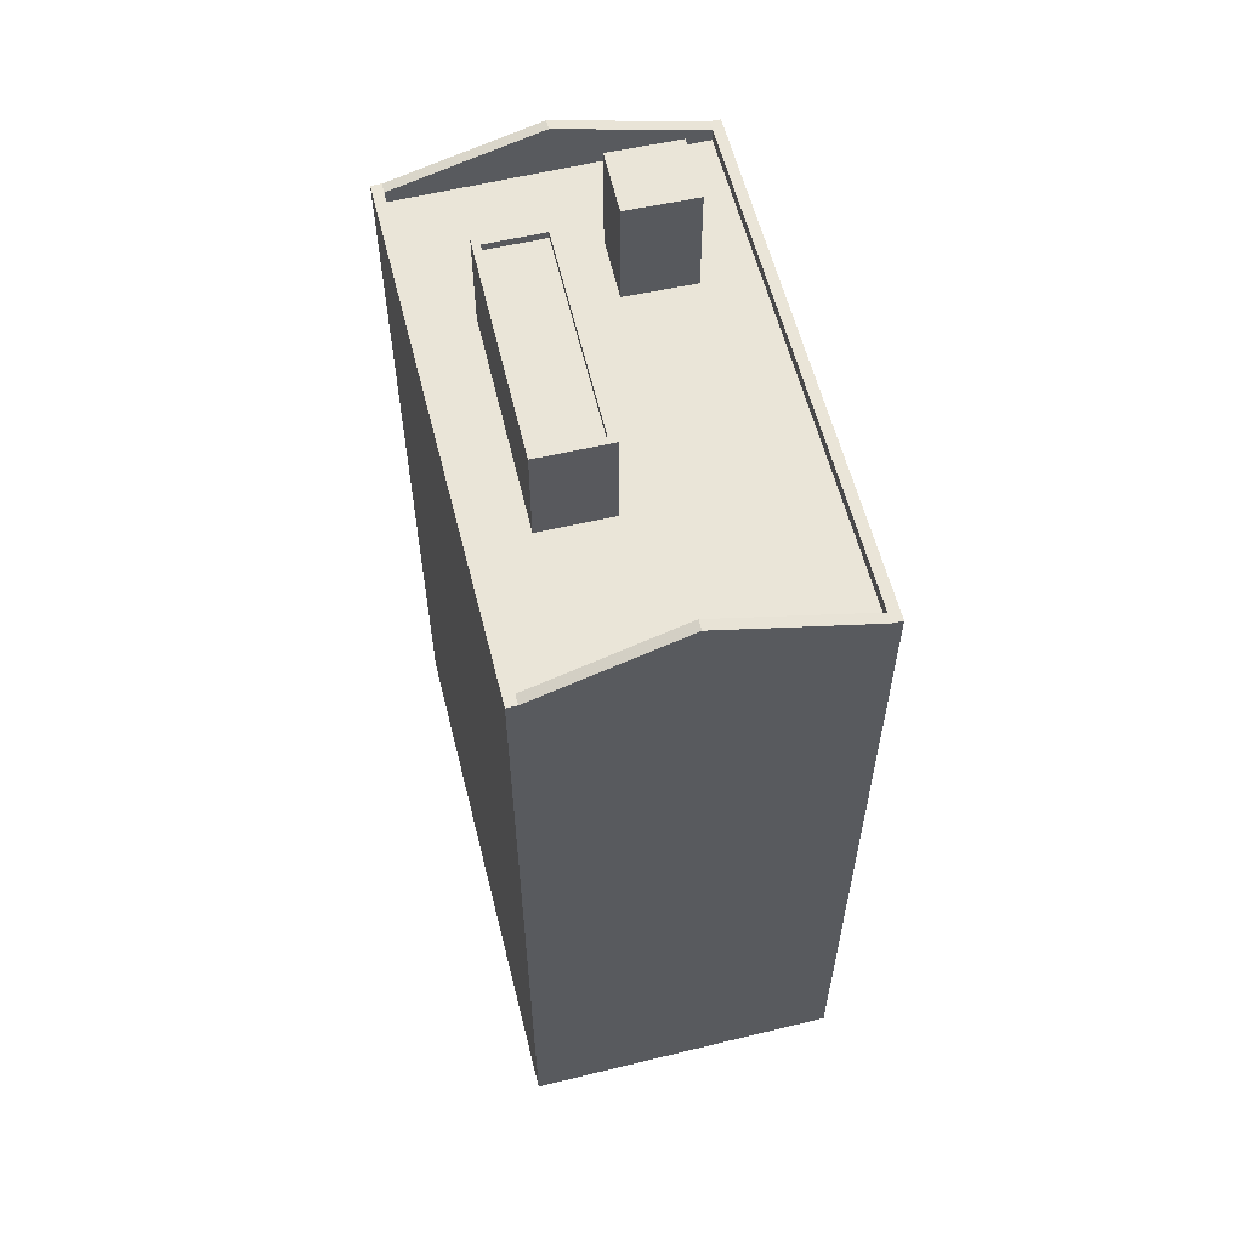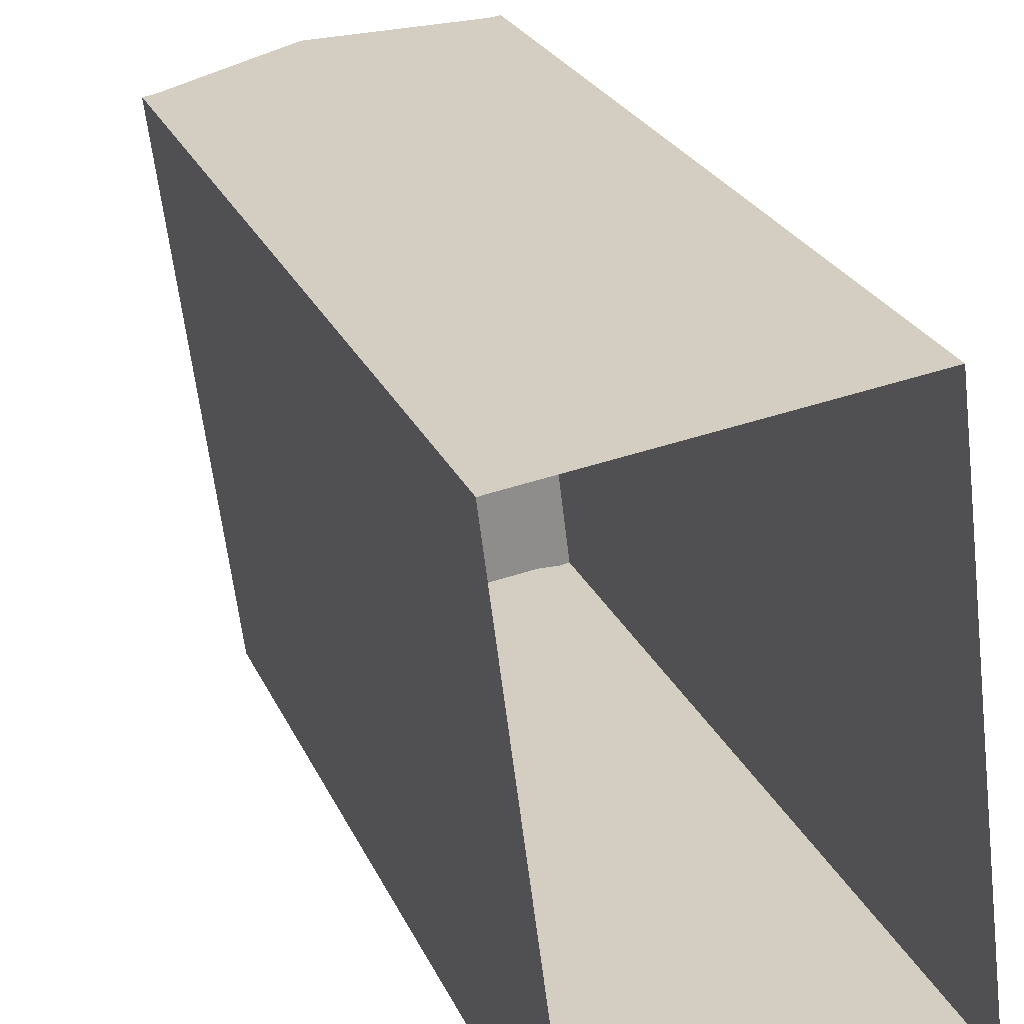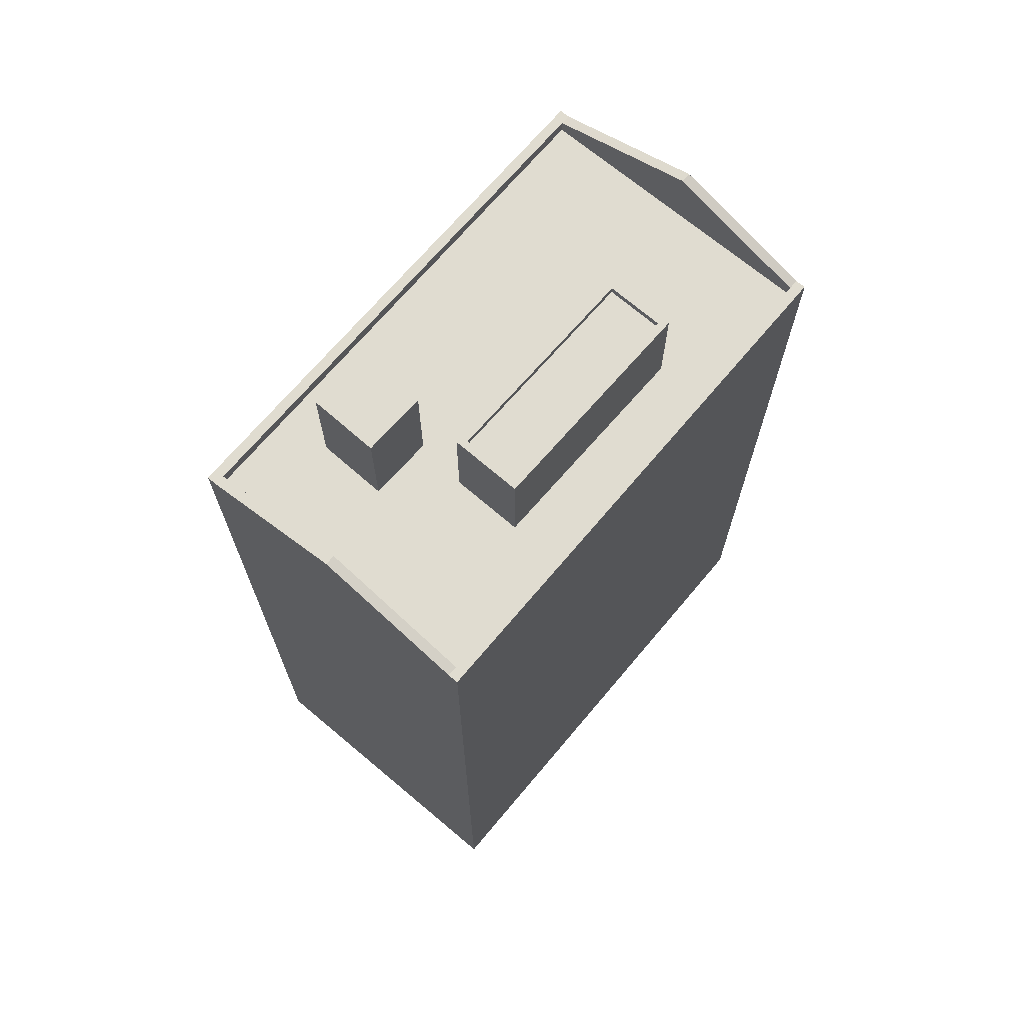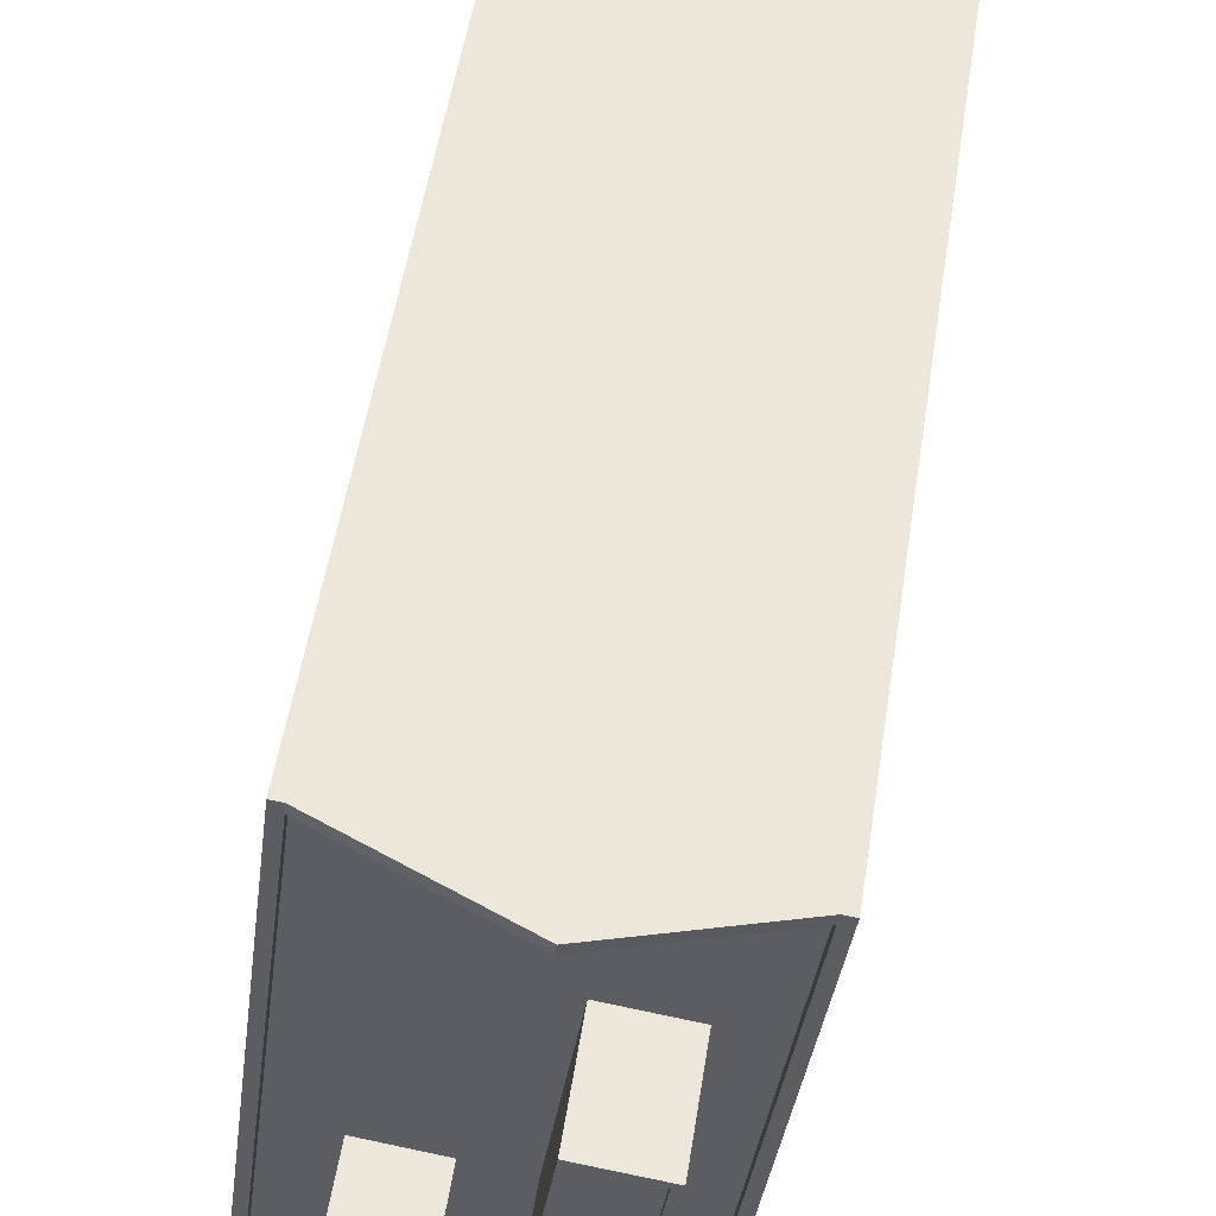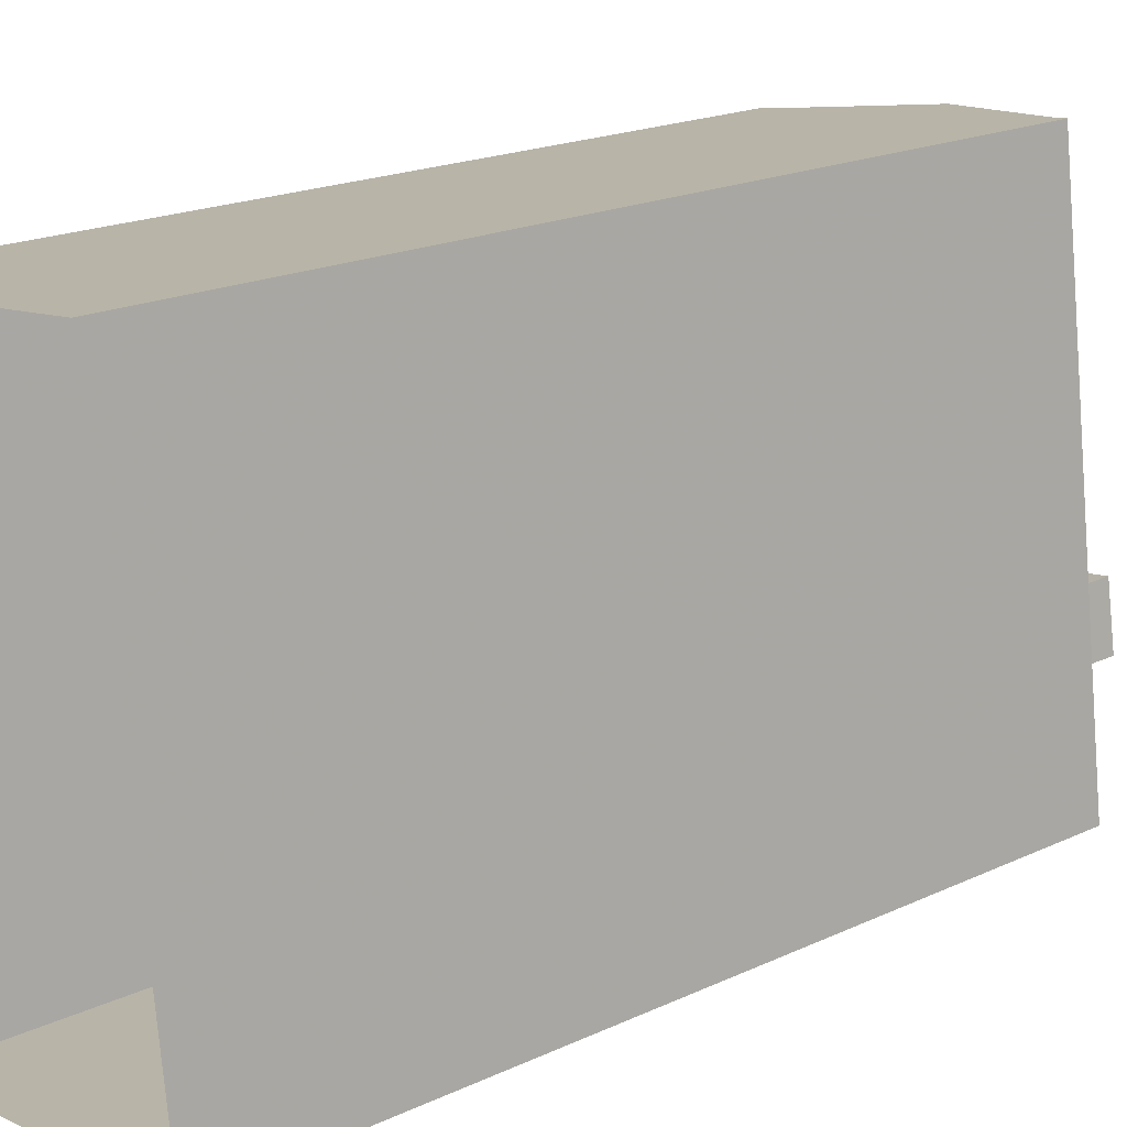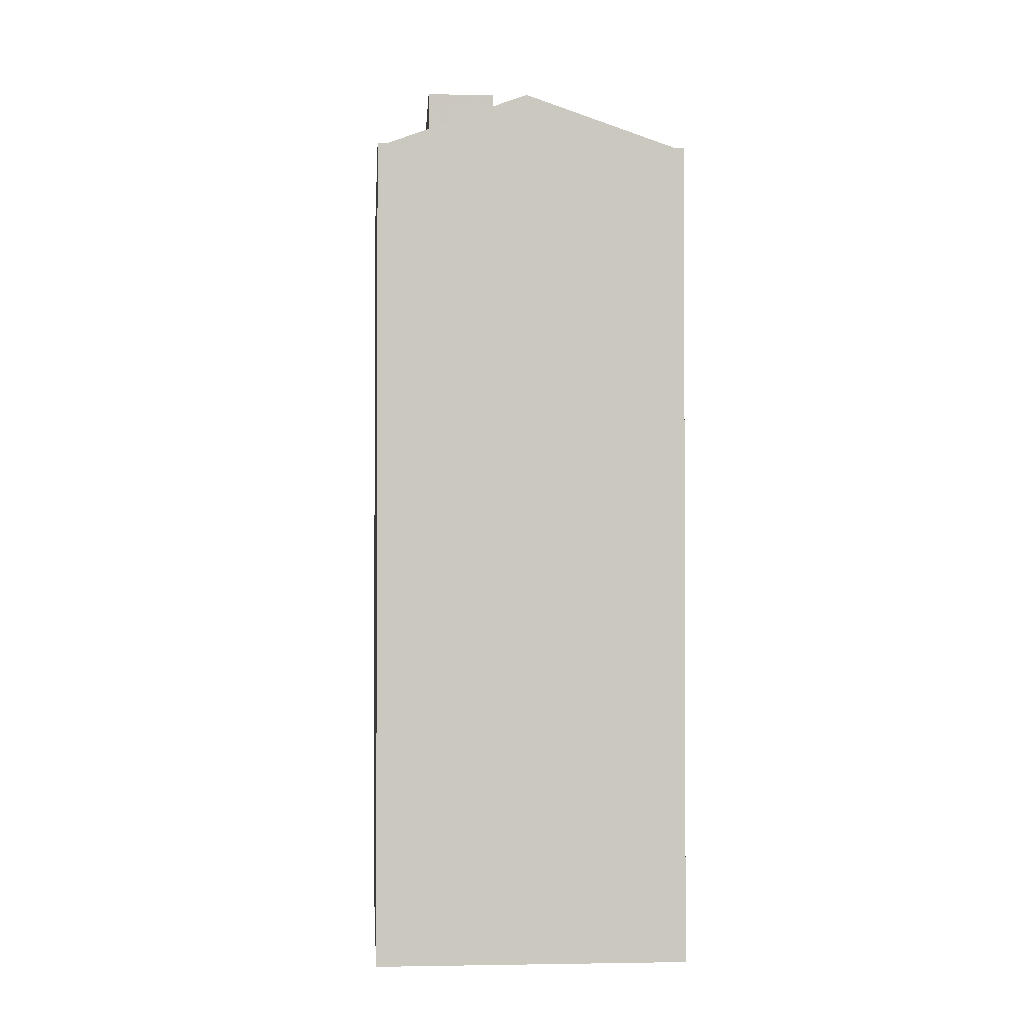
<metadata>
{"format":"obj","ext":"obj","renderer":"f3d","projection":"perspective","resolution":1024,"background":"white","views":[{"elev":59.2,"azim":158.6,"up":"+Z"},{"elev":25.0,"azim":160.2,"up":"+Y"},{"elev":69.6,"azim":32.8,"up":"+Z"},{"elev":52.2,"azim":8.8,"up":"+Y"},{"elev":19.4,"azim":-131.0,"up":"+Y"},{"elev":-1.5,"azim":168.4,"up":"+Z"}]}
</metadata>
<code>
v 1.275e+04 -1.526e+04 19.74
v 1.276e+04 -1.526e+04 19.74
v 1.276e+04 -1.527e+04 19.74
v 1.275e+04 -1.527e+04 19.74
v 1.275e+04 -1.526e+04 37.86
v 1.275e+04 -1.526e+04 37.86
v 1.275e+04 -1.526e+04 37.86
v 1.275e+04 -1.526e+04 37.86
v 1.275e+04 -1.526e+04 35.73
v 1.275e+04 -1.526e+04 35.73
v 1.275e+04 -1.526e+04 35.73
v 1.275e+04 -1.526e+04 35.73
v 1.276e+04 -1.526e+04 35.73
v 1.276e+04 -1.526e+04 35.73
v 1.276e+04 -1.526e+04 35.73
v 1.276e+04 -1.526e+04 35.73
v 1.275e+04 -1.526e+04 35.73
v 1.275e+04 -1.526e+04 35.73
v 1.275e+04 -1.527e+04 35.73
v 1.275e+04 -1.526e+04 35.73
v 1.276e+04 -1.527e+04 35.73
v 1.275e+04 -1.526e+04 35.73
v 1.275e+04 -1.526e+04 35.73
v 1.276e+04 -1.526e+04 35.73
v 1.275e+04 -1.526e+04 35.98
v 1.275e+04 -1.526e+04 36.99
v 1.275e+04 -1.526e+04 35.98
v 1.275e+04 -1.526e+04 36.99
v 1.276e+04 -1.526e+04 35.98
v 1.276e+04 -1.526e+04 35.98
v 1.276e+04 -1.527e+04 35.98
v 1.276e+04 -1.527e+04 35.98
v 1.276e+04 -1.527e+04 35.98
v 1.276e+04 -1.526e+04 35.98
v 1.275e+04 -1.527e+04 36.76
v 1.275e+04 -1.527e+04 36.76
v 1.275e+04 -1.527e+04 35.98
v 1.275e+04 -1.527e+04 35.98
v 1.275e+04 -1.527e+04 35.98
v 1.275e+04 -1.526e+04 35.98
v 1.275e+04 -1.526e+04 37.57
v 1.275e+04 -1.526e+04 37.57
v 1.276e+04 -1.526e+04 37.57
v 1.275e+04 -1.526e+04 37.57
v 1.275e+04 -1.526e+04 37.71
v 1.276e+04 -1.526e+04 37.71
v 1.275e+04 -1.526e+04 37.71
v 1.276e+04 -1.526e+04 37.71
v 1.276e+04 -1.526e+04 37.71
v 1.275e+04 -1.526e+04 37.71
v 1.275e+04 -1.526e+04 37.71
v 1.275e+04 -1.526e+04 37.71
f 1 2 3
f 4 1 3
f 5 6 7
f 8 5 7
f 9 10 11
f 9 11 12
f 13 14 15
f 16 13 15
f 12 11 17
f 11 14 17
f 10 18 11
f 15 14 11
f 12 19 20
f 9 12 20
f 19 21 22
f 10 23 18
f 13 16 24
f 24 21 13
f 22 24 23
f 19 22 20
f 22 23 10
f 22 21 24
f 25 26 27
f 27 26 28
f 26 29 30
f 28 26 30
f 31 32 33
f 32 34 29
f 33 32 29
f 34 30 29
f 33 35 36
f 31 33 36
f 37 38 36
f 35 37 36
f 38 37 39
f 39 25 40
f 25 27 40
f 37 25 39
f 41 42 43
f 41 44 42
f 45 46 47
f 48 49 50
f 51 48 50
f 46 49 48
f 47 46 52
f 52 46 48
f 47 50 45
f 47 51 50
f 10 7 6
f 22 10 6
f 5 22 6
f 5 20 22
f 9 20 5
f 8 9 5
f 10 9 8
f 7 10 8
f 25 17 26
f 26 14 29
f 26 17 14
f 33 29 13
f 33 13 21
f 29 14 13
f 33 21 35
f 35 19 37
f 35 21 19
f 25 37 12
f 25 12 17
f 37 19 12
f 38 4 3
f 3 32 31
f 38 39 4
f 36 38 31
f 31 38 3
f 39 40 1
f 4 39 1
f 28 30 27
f 34 2 30
f 27 1 40
f 27 2 1
f 30 2 27
f 2 32 3
f 2 34 32
f 48 41 43
f 48 51 41
f 52 43 42
f 52 48 43
f 47 42 44
f 47 52 42
f 47 44 41
f 51 47 41
f 24 16 46
f 16 15 49
f 16 49 46
f 24 45 23
f 24 46 45
f 11 18 50
f 18 23 45
f 50 18 45
f 50 49 15
f 11 50 15

</code>
